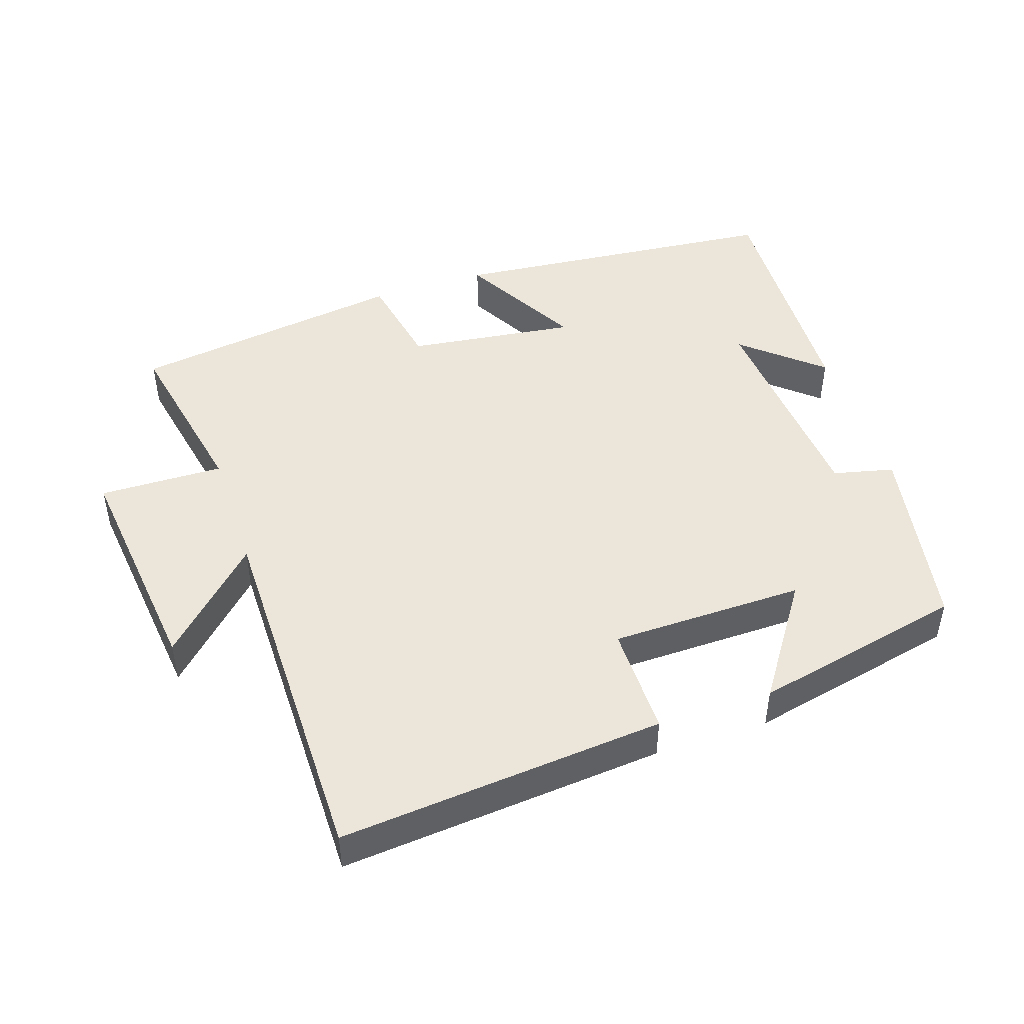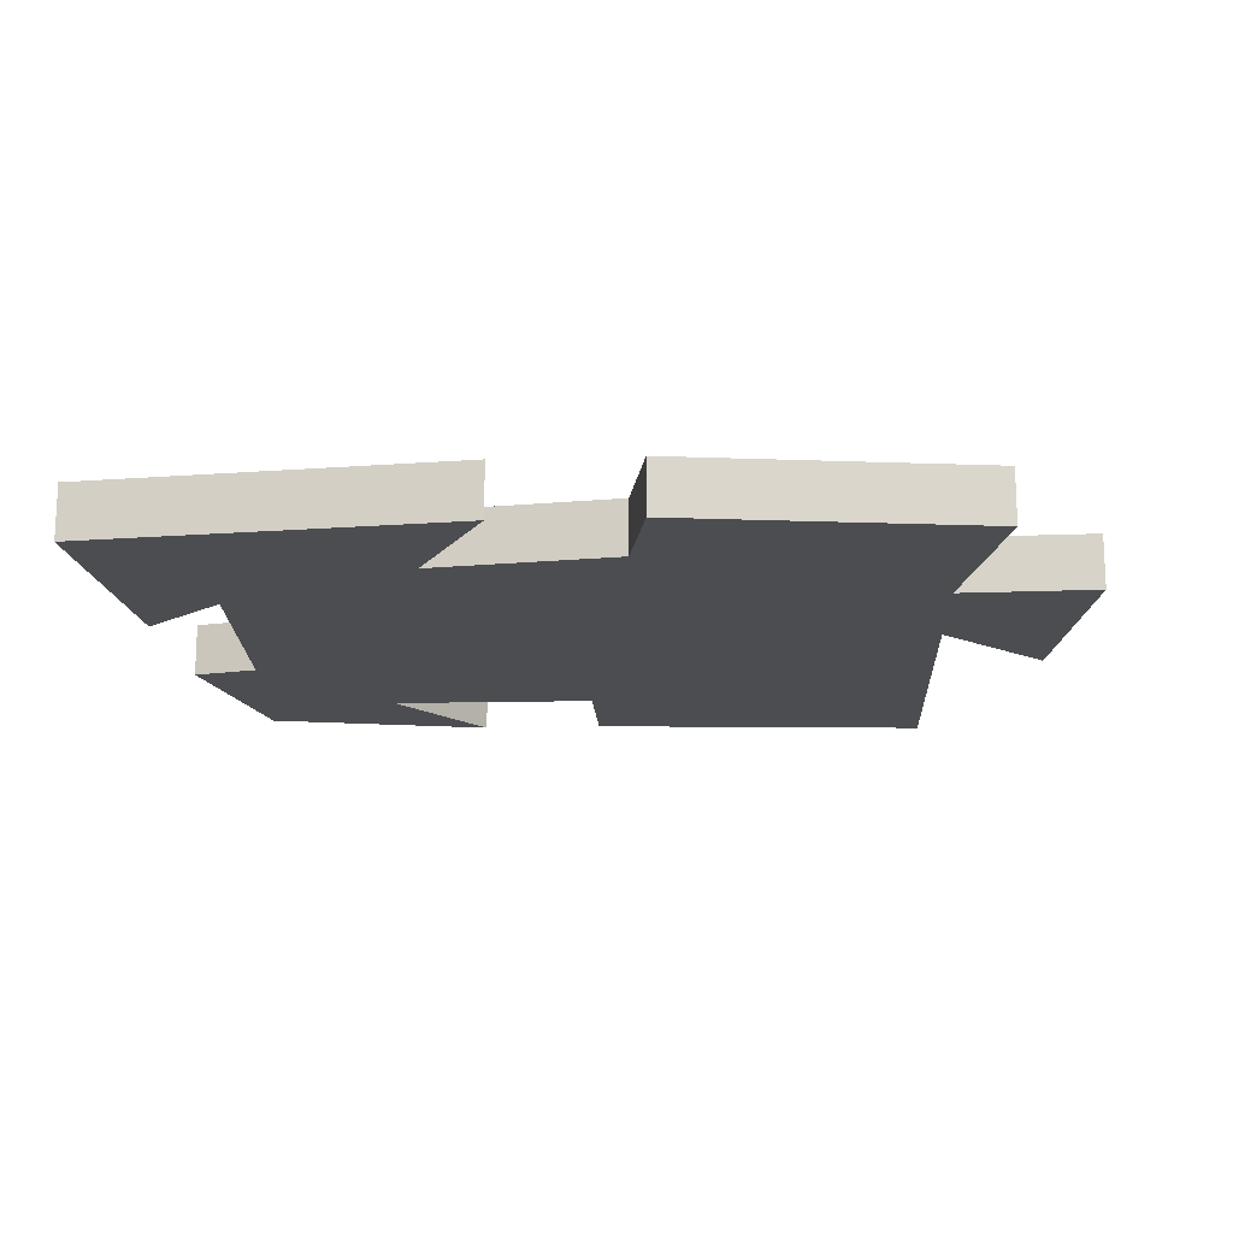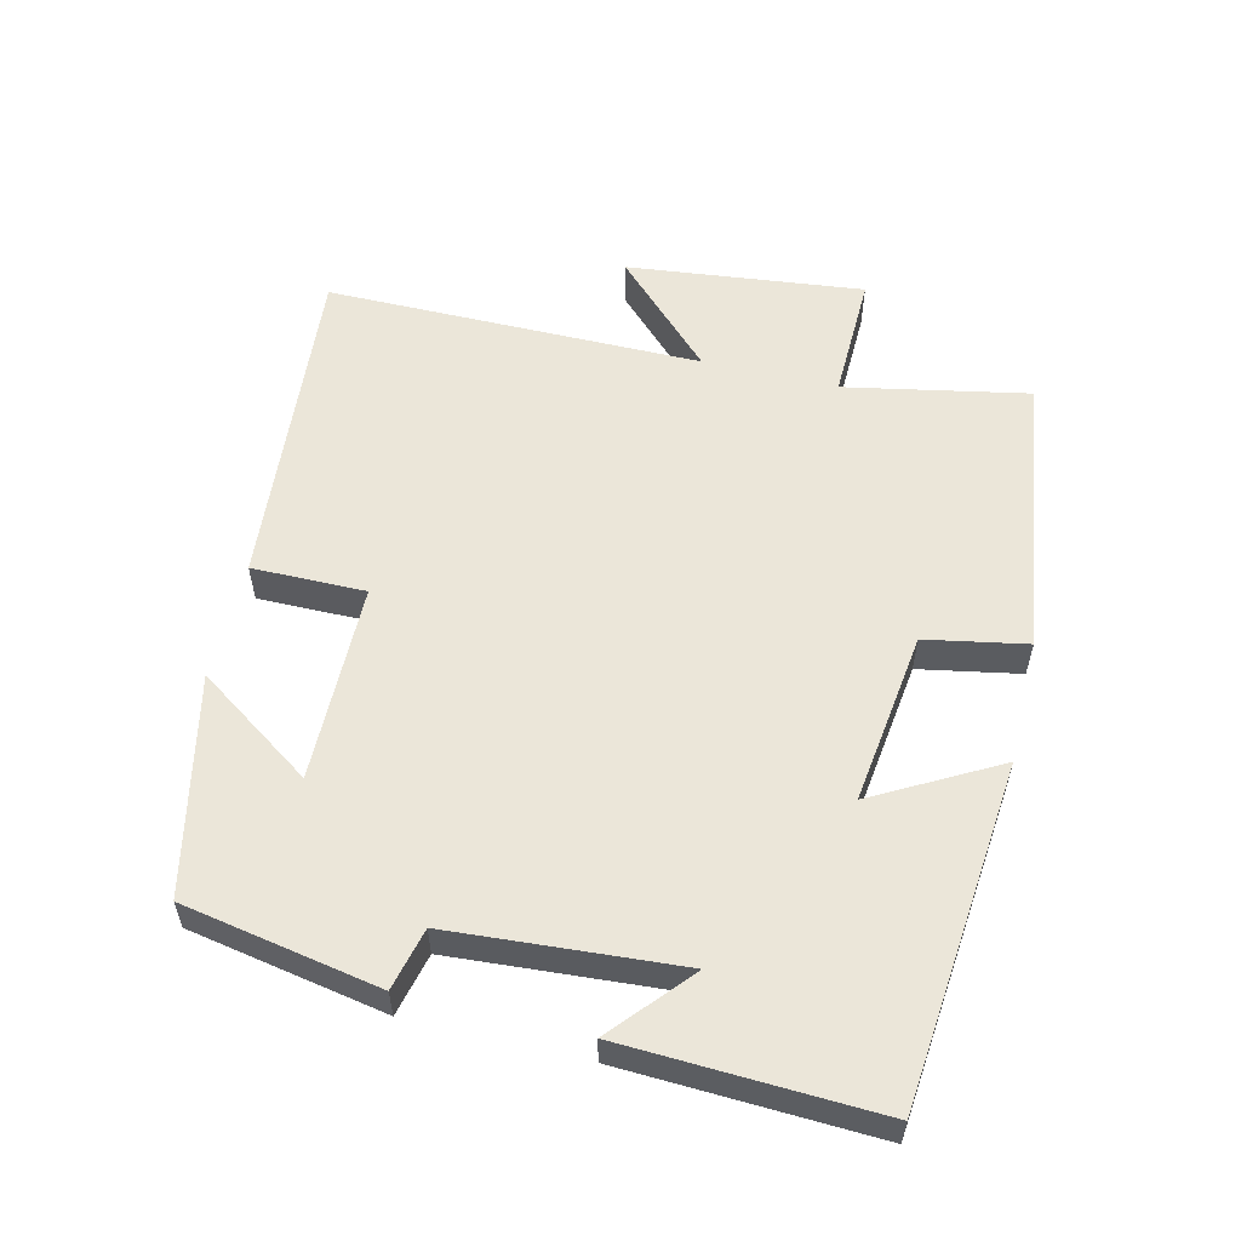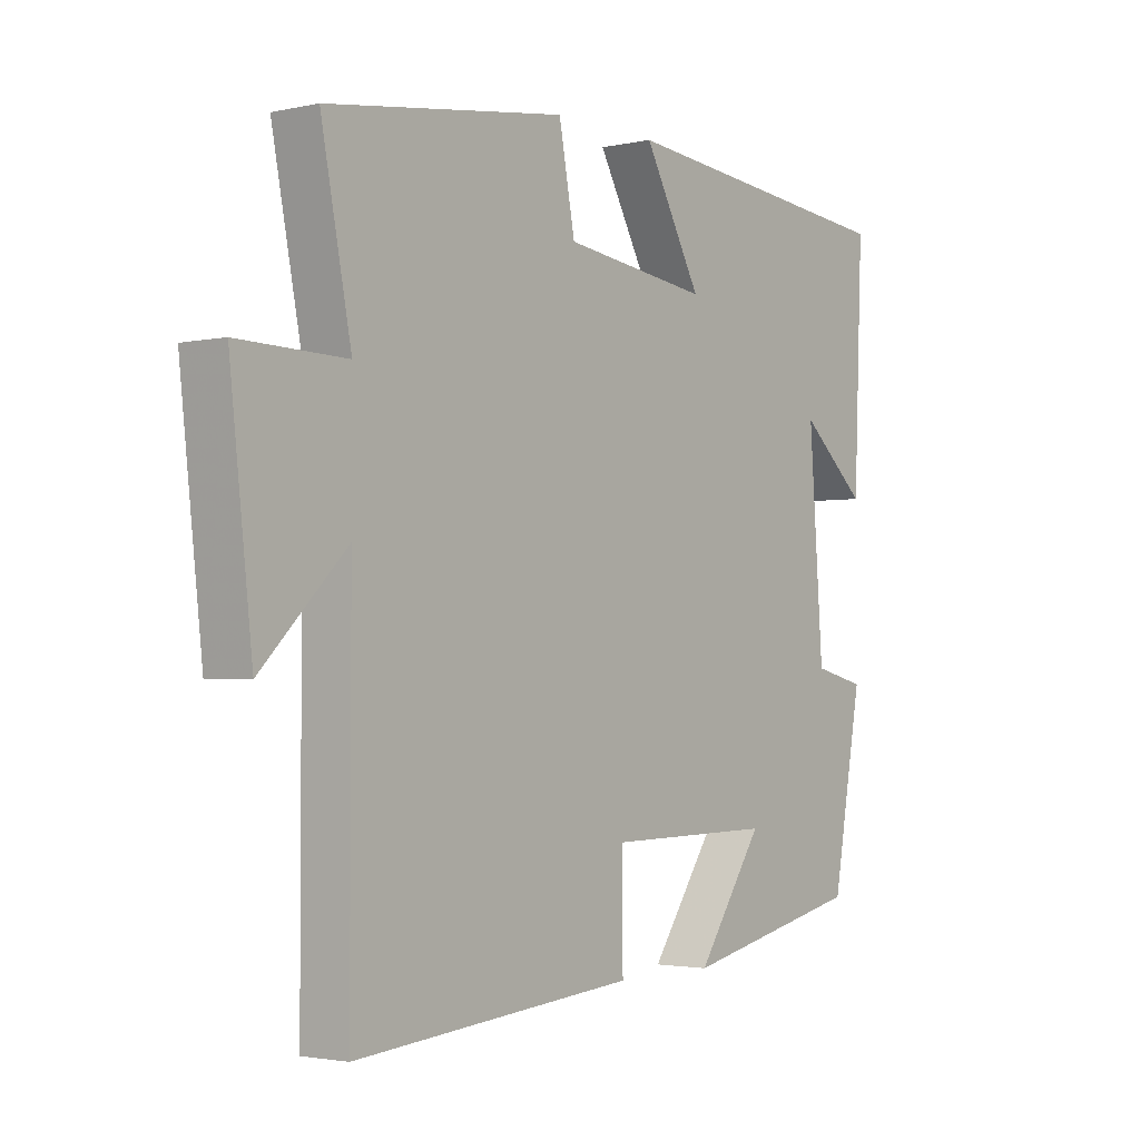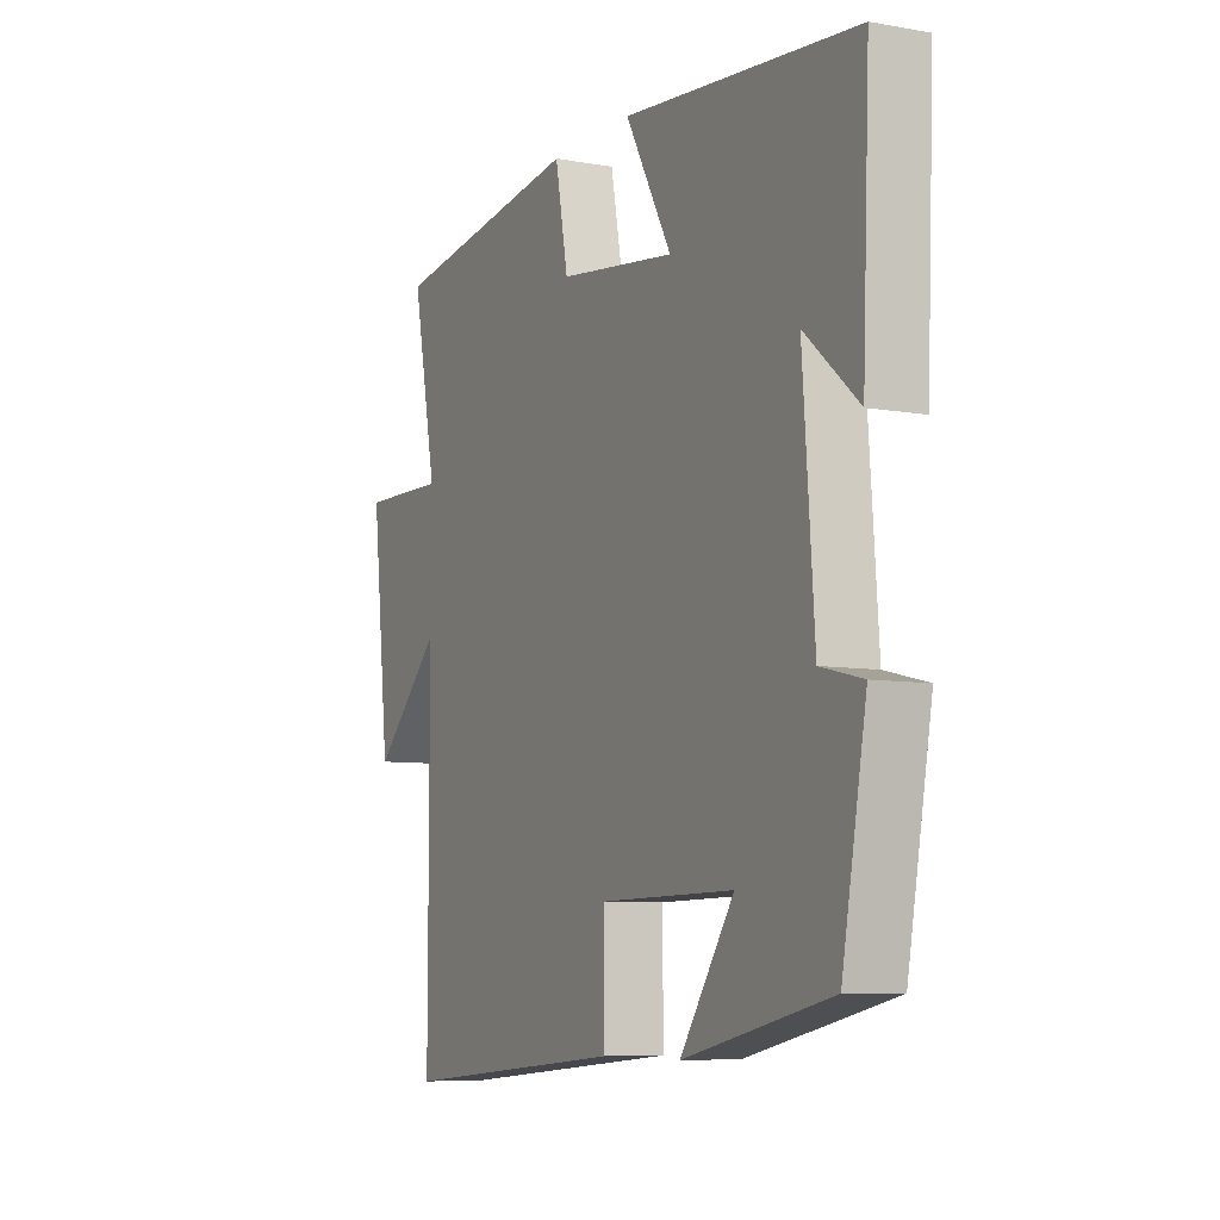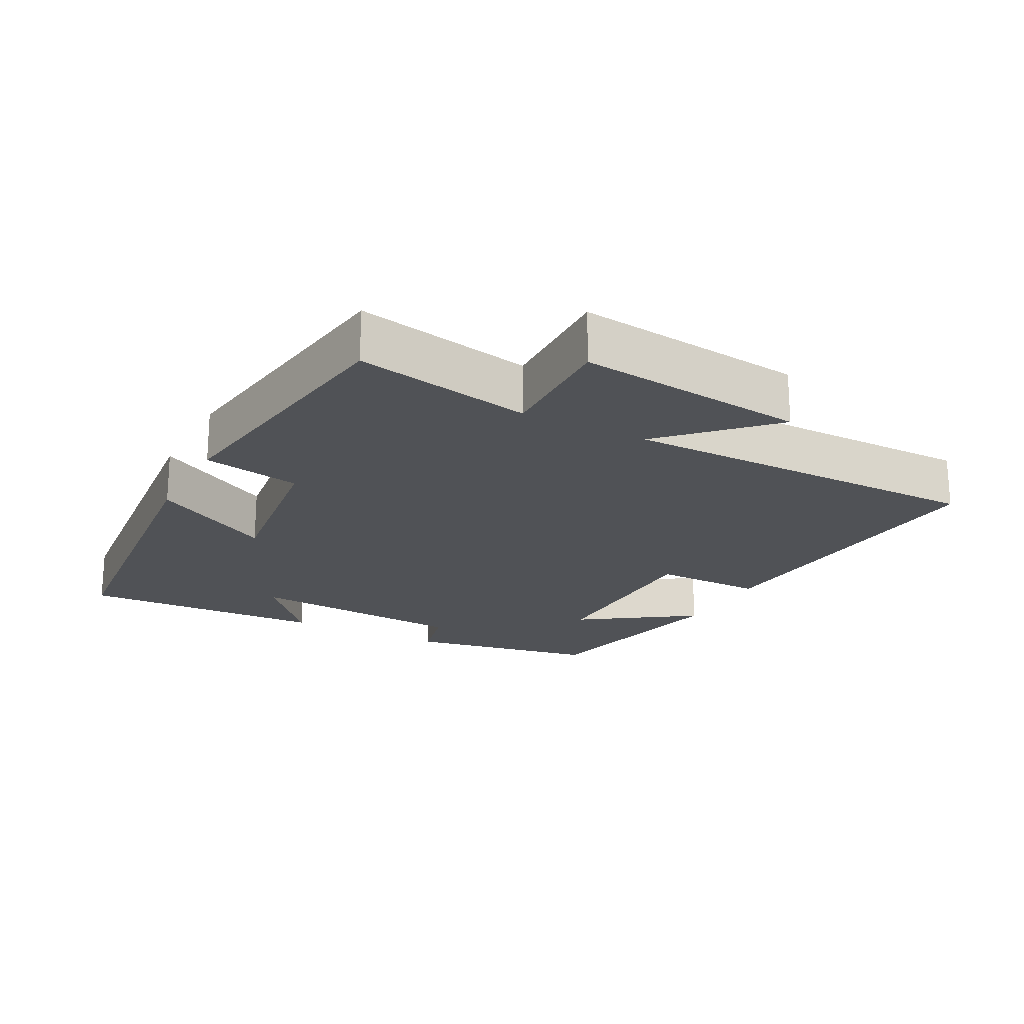
<metadata>
{"format":"obj","ext":"obj","renderer":"f3d","projection":"perspective","resolution":1024,"background":"white","views":[{"elev":46.9,"azim":161.5,"up":"+Y"},{"elev":-15.6,"azim":3.6,"up":"+Y"},{"elev":56.4,"azim":-76.4,"up":"+Y"},{"elev":-2.5,"azim":127.5,"up":"+Z"},{"elev":-7.5,"azim":-116.7,"up":"+Z"},{"elev":-20.7,"azim":62.2,"up":"+Y"}]}
</metadata>
<code>
v 0.551 0.07 0.442
v 0.5 0.07 0.183
v 0.681 0.07 0.187
v 0.643 0.07 -0.149
v 0.5 0.07 -0.007
v 0.5 0.07 -0.541
v 0.027 0.07 -0.5
v 0.028 0.07 -0.339
v -0.254 0.07 -0.335
v -0.141 0.07 -0.5
v -0.449 0.07 -0.433
v -0.5 0.07 -0.154
v -0.412 0.07 -0.133
v -0.388 0.07 0.191
v -0.5 0.07 0.094
v -0.515 0.07 0.453
v -0.028 0.07 0.5
v -0.125 0.07 0.325
v 0.121 0.07 0.357
v 0.148 0.07 0.5
v 0.551 0 0.442
v 0.5 0 0.183
v 0.681 0 0.187
v 0.643 0 -0.149
v 0.5 0 -0.007
v 0.5 0 -0.541
v 0.027 0 -0.5
v 0.028 0 -0.339
v -0.254 0 -0.335
v -0.141 0 -0.5
v -0.449 0 -0.433
v -0.5 0 -0.154
v -0.412 0 -0.133
v -0.388 0 0.191
v -0.5 0 0.094
v -0.515 0 0.453
v -0.028 0 0.5
v -0.125 0 0.325
v 0.121 0 0.357
v 0.148 0 0.5
f 19 20 1 2
f 18 19 2
f 16 17 18
f 14 15 16
f 14 16 18
f 13 14 18 2
f 9 10 11 12
f 8 9 12 13
f 5 6 7 8
f 5 8 13 2
f 2 3 4 5
f 22 21 40 39
f 22 39 38
f 38 37 36
f 36 35 34
f 38 36 34
f 22 38 34 33
f 32 31 30 29
f 33 32 29 28
f 28 27 26 25
f 22 33 28 25
f 25 24 23 22
f 1 21 22 2
f 2 22 23 3
f 3 23 24 4
f 4 24 25 5
f 5 25 26 6
f 6 26 27 7
f 7 27 28 8
f 8 28 29 9
f 9 29 30 10
f 10 30 31 11
f 11 31 32 12
f 12 32 33 13
f 13 33 34 14
f 14 34 35 15
f 15 35 36 16
f 16 36 37 17
f 17 37 38 18
f 18 38 39 19
f 19 39 40 20
f 20 40 21 1

</code>
